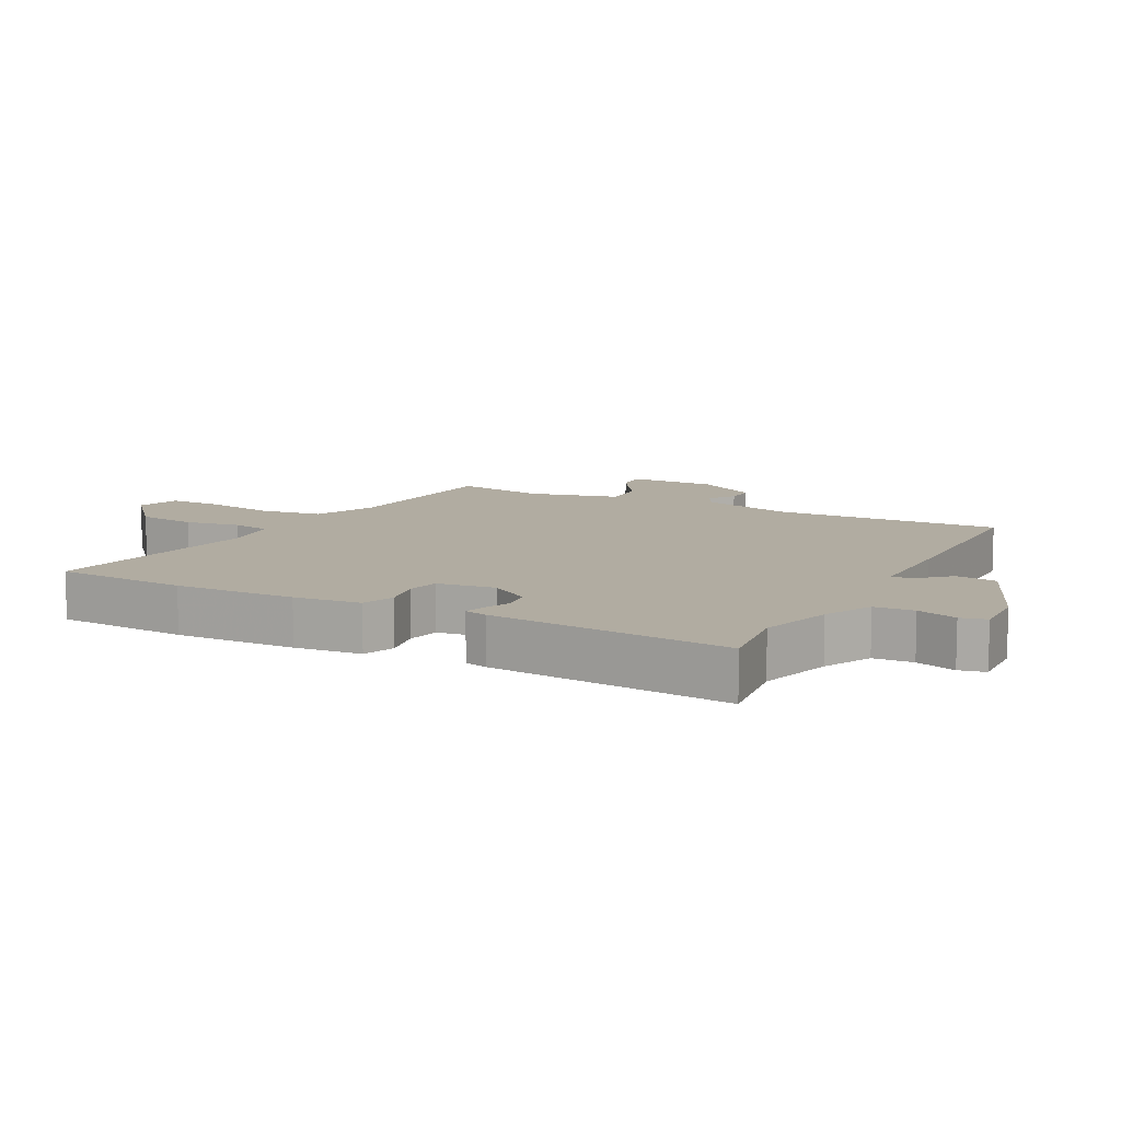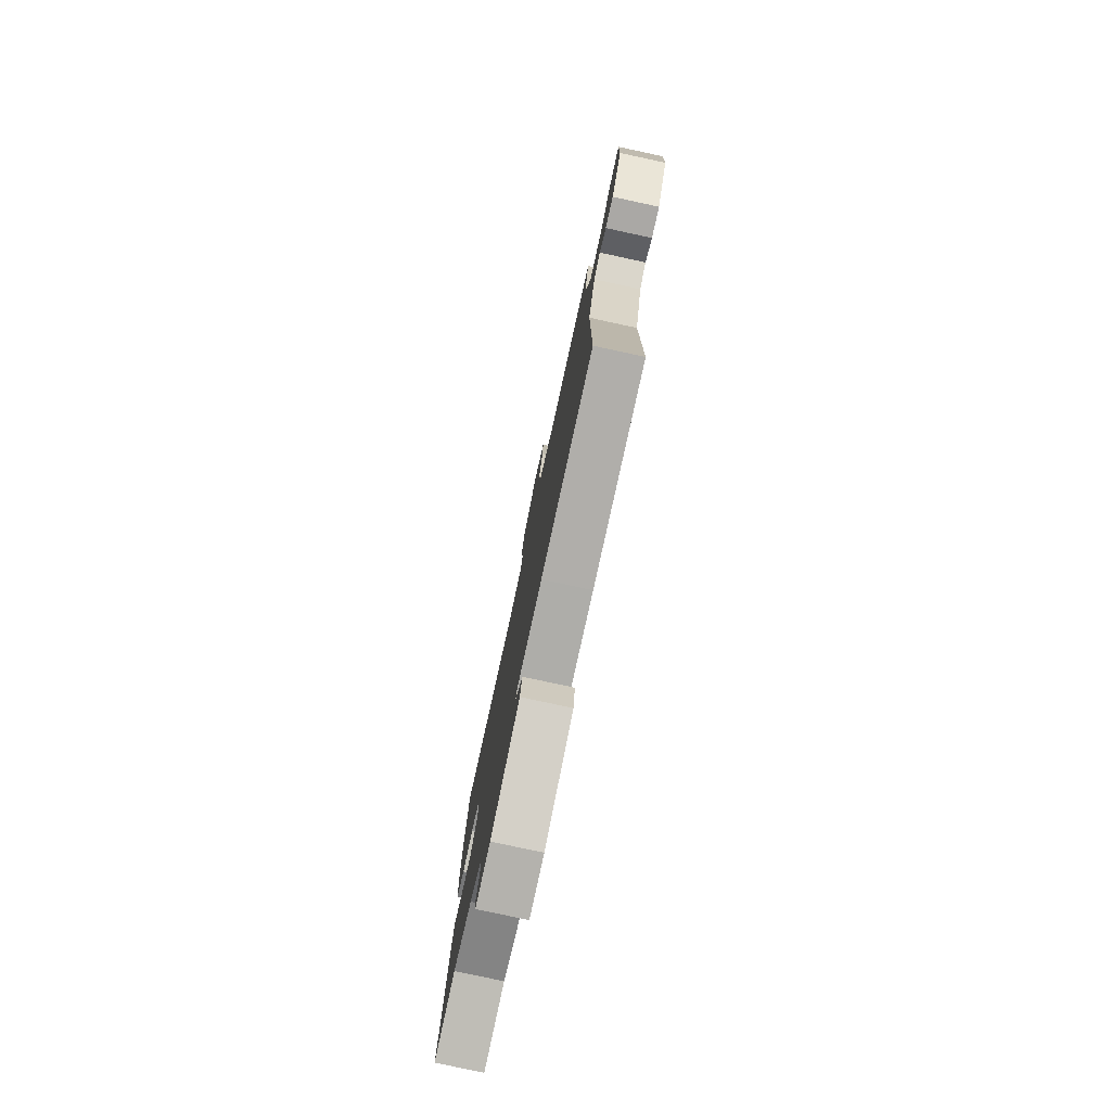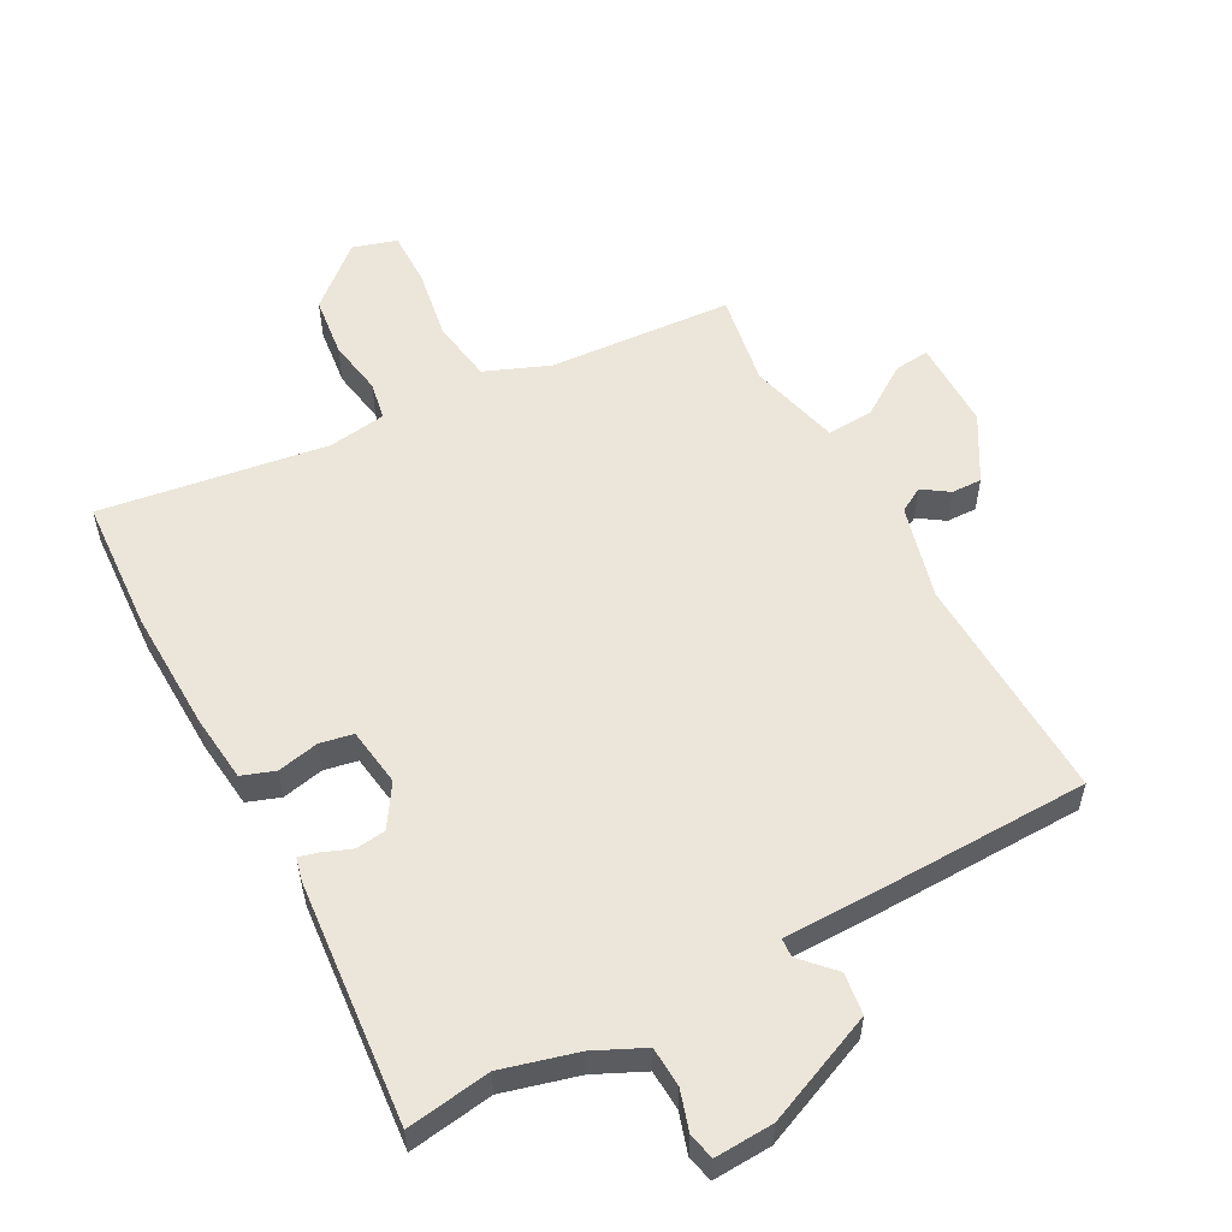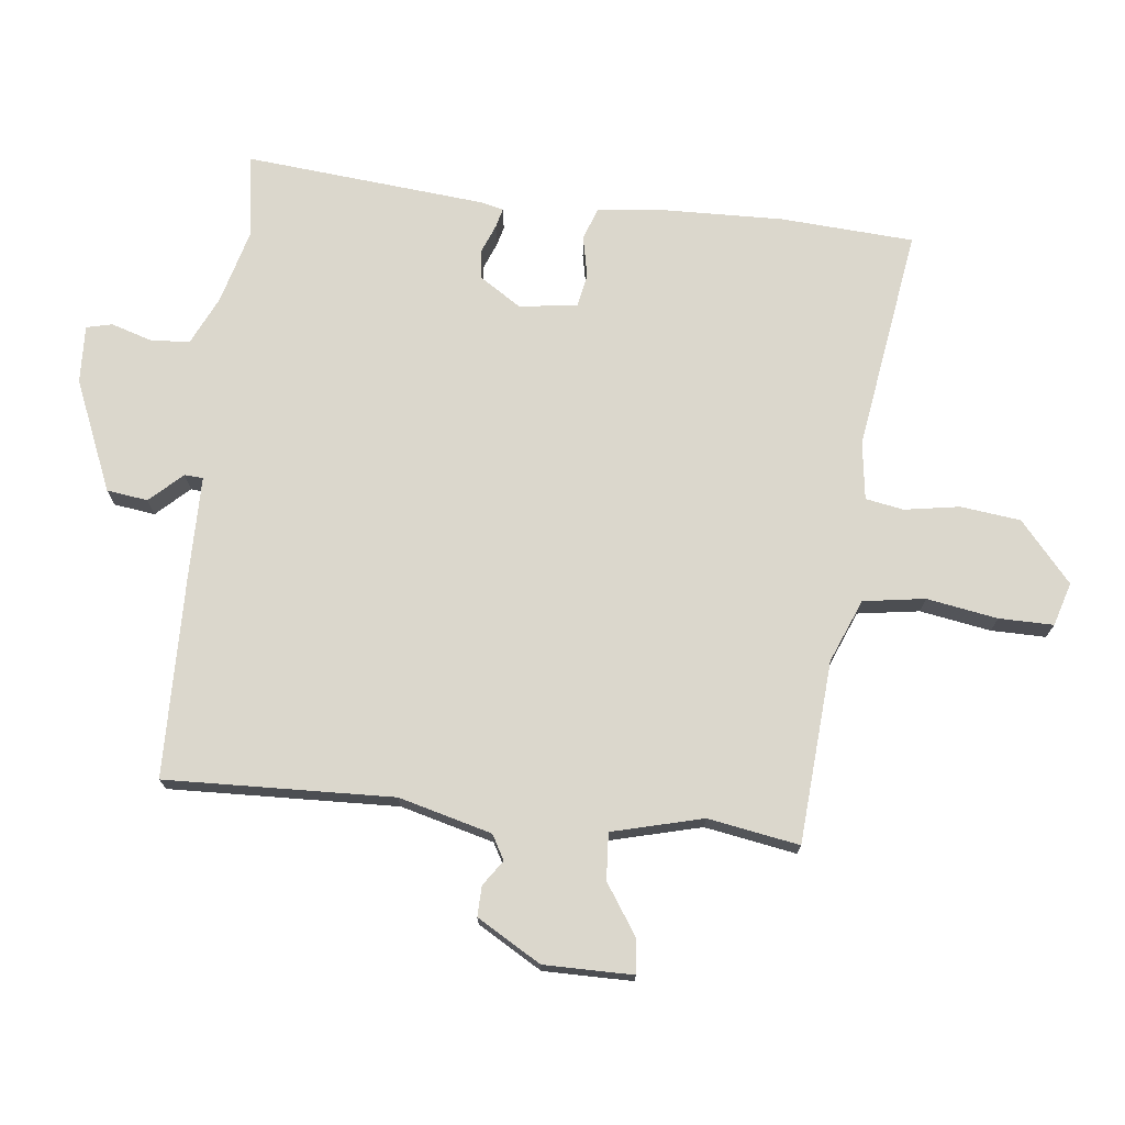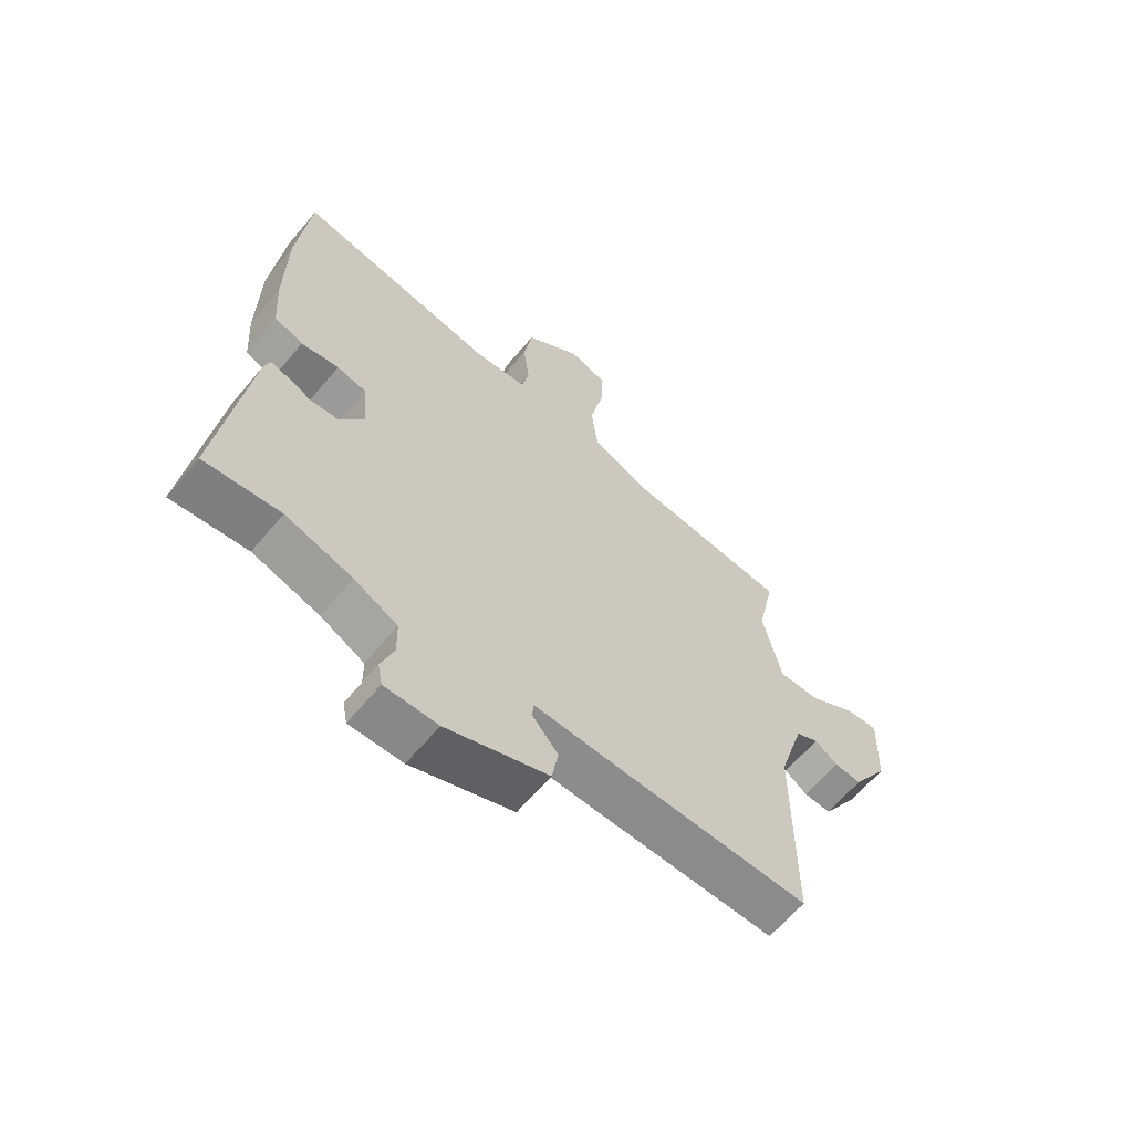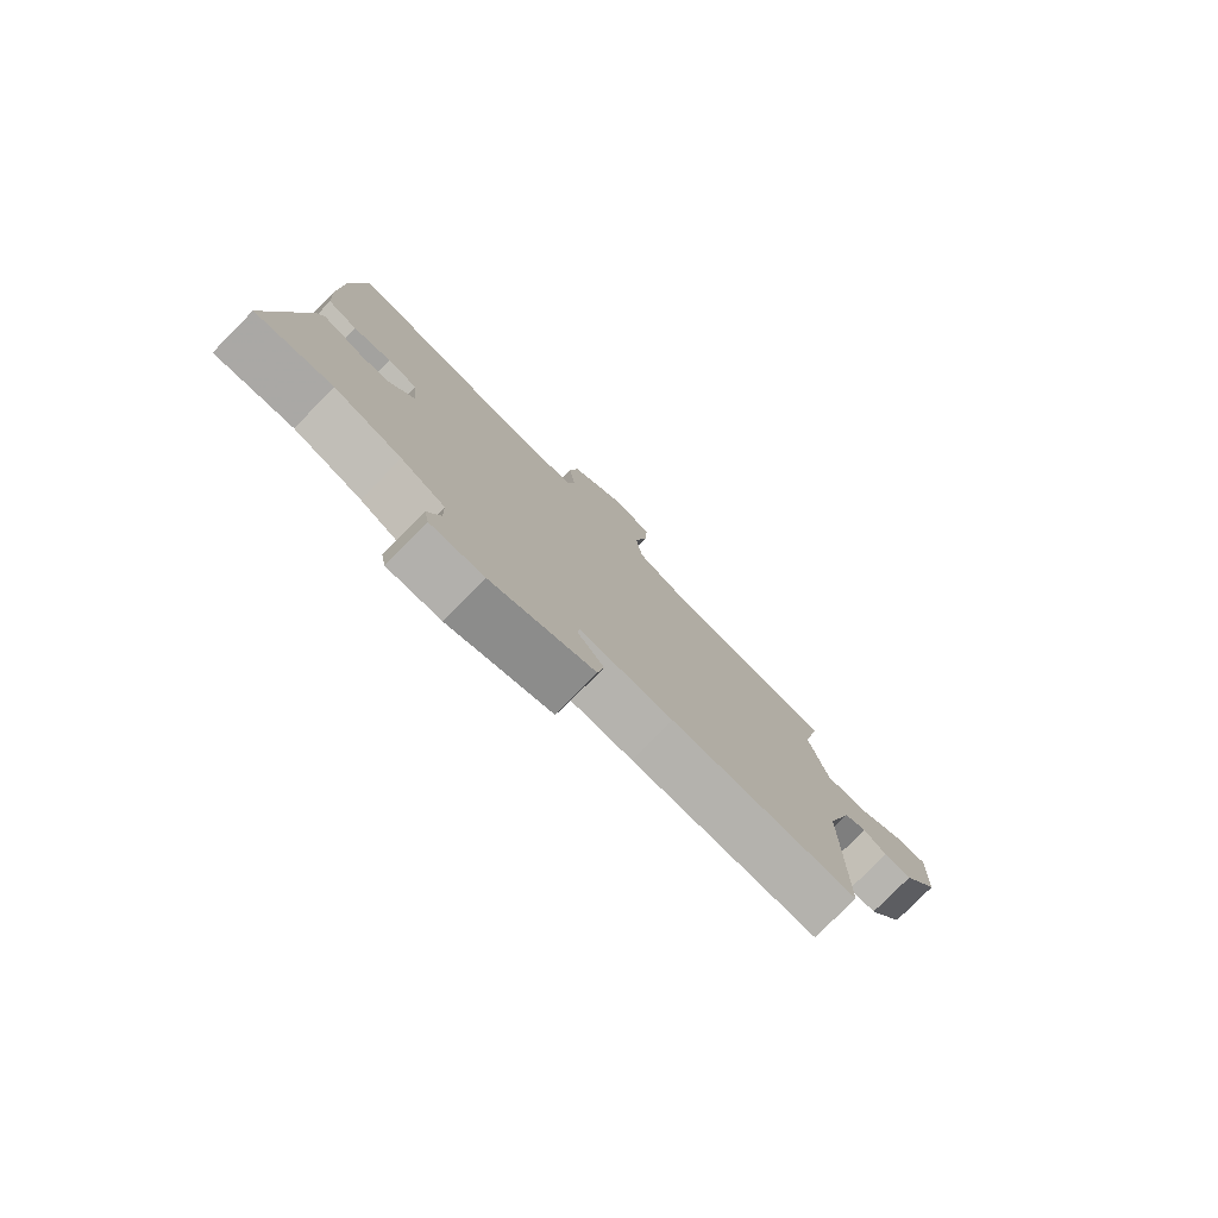
<metadata>
{"format":"obj","ext":"obj","renderer":"f3d","projection":"perspective","resolution":1024,"background":"white","views":[{"elev":10.2,"azim":115.9,"up":"+Y"},{"elev":-78.9,"azim":-102.2,"up":"+Z"},{"elev":55.7,"azim":149.4,"up":"+Y"},{"elev":73.2,"azim":-85.8,"up":"+Y"},{"elev":-63.2,"azim":140.2,"up":"+Z"},{"elev":-79.0,"azim":135.3,"up":"+Z"}]}
</metadata>
<code>
v 0.494 0.07 0.557
v 0.515 0.07 0.35
v 0.517 0.07 0.161
v 0.51 0.07 0.056
v 0.46 0.07 0.036
v 0.395 0.07 0.047
v 0.344 0.07 0.035
v 0.335 0.07 -0.056
v 0.379 0.07 -0.119
v 0.426 0.07 -0.123
v 0.469 0.07 -0.104
v 0.499 0.07 -0.095
v 0.509 0.07 -0.13
v 0.558 0.07 -0.506
v 0.427 0.07 -0.492
v 0.312 0.07 -0.528
v 0.237 0.07 -0.567
v 0.236 0.07 -0.629
v 0.258 0.07 -0.691
v 0.25 0.07 -0.732
v 0.159 0.07 -0.731
v -0.016 0.07 -0.665
v -0.027 0.07 -0.601
v 0.018 0.07 -0.549
v 0.015 0.07 -0.52
v -0.143 0.07 -0.525
v -0.46 0.07 -0.531
v -0.461 0.07 -0.174
v -0.505 0.07 -0.03
v -0.544 0.07 -0.01
v -0.583 0.07 -0.039
v -0.63 0.07 -0.042
v -0.692 0.07 0.056
v -0.697 0.07 0.195
v -0.643 0.07 0.192
v -0.563 0.07 0.143
v -0.49 0.07 0.141
v -0.459 0.07 0.284
v -0.489 0.07 0.426
v -0.205 0.07 0.457
v -0.108 0.07 0.501
v -0.097 0.07 0.598
v -0.12 0.07 0.708
v -0.124 0.07 0.793
v -0.057 0.07 0.816
v 0.039 0.07 0.739
v 0.054 0.07 0.646
v 0.043 0.07 0.559
v 0.056 0.07 0.5
v 0.147 0.07 0.491
v 0.494 0 0.557
v 0.515 0 0.35
v 0.517 0 0.161
v 0.51 0 0.056
v 0.46 0 0.036
v 0.395 0 0.047
v 0.344 0 0.035
v 0.335 0 -0.056
v 0.379 0 -0.119
v 0.426 0 -0.123
v 0.469 0 -0.104
v 0.499 0 -0.095
v 0.509 0 -0.13
v 0.558 0 -0.506
v 0.427 0 -0.492
v 0.312 0 -0.528
v 0.237 0 -0.567
v 0.236 0 -0.629
v 0.258 0 -0.691
v 0.25 0 -0.732
v 0.159 0 -0.731
v -0.016 0 -0.665
v -0.027 0 -0.601
v 0.018 0 -0.549
v 0.015 0 -0.52
v -0.143 0 -0.525
v -0.46 0 -0.531
v -0.461 0 -0.174
v -0.505 0 -0.03
v -0.544 0 -0.01
v -0.583 0 -0.039
v -0.63 0 -0.042
v -0.692 0 0.056
v -0.697 0 0.195
v -0.643 0 0.192
v -0.563 0 0.143
v -0.49 0 0.141
v -0.459 0 0.284
v -0.489 0 0.426
v -0.205 0 0.457
v -0.108 0 0.501
v -0.097 0 0.598
v -0.12 0 0.708
v -0.124 0 0.793
v -0.057 0 0.816
v 0.039 0 0.739
v 0.054 0 0.646
v 0.043 0 0.559
v 0.056 0 0.5
v 0.147 0 0.491
f 45 46 47 48
f 45 48 49
f 42 43 44 45
f 41 42 45 49
f 40 41 49 50
f 38 39 40 50
f 33 34 35 36
f 33 36 37
f 30 31 32 33
f 30 33 37
f 29 30 37
f 28 29 37 38
f 25 26 27 28
f 21 22 23 24
f 21 24 25
f 18 19 20 21
f 17 18 21 25
f 16 17 25 28
f 12 13 14 15
f 10 11 12 15
f 9 10 15 16
f 8 9 16 28
f 3 4 5 6
f 3 6 7
f 2 3 7
f 1 2 7
f 50 1 7
f 28 38 50
f 7 8 28 50
f 98 97 96 95
f 99 98 95
f 95 94 93 92
f 99 95 92 91
f 100 99 91 90
f 100 90 89 88
f 86 85 84 83
f 87 86 83
f 83 82 81 80
f 87 83 80
f 87 80 79
f 88 87 79 78
f 78 77 76 75
f 74 73 72 71
f 75 74 71
f 71 70 69 68
f 75 71 68 67
f 78 75 67 66
f 65 64 63 62
f 65 62 61 60
f 66 65 60 59
f 78 66 59 58
f 56 55 54 53
f 57 56 53
f 57 53 52
f 57 52 51
f 57 51 100
f 100 88 78
f 100 78 58 57
f 1 51 52 2
f 2 52 53 3
f 3 53 54 4
f 4 54 55 5
f 5 55 56 6
f 6 56 57 7
f 7 57 58 8
f 8 58 59 9
f 9 59 60 10
f 10 60 61 11
f 11 61 62 12
f 12 62 63 13
f 13 63 64 14
f 14 64 65 15
f 15 65 66 16
f 16 66 67 17
f 17 67 68 18
f 18 68 69 19
f 19 69 70 20
f 20 70 71 21
f 21 71 72 22
f 22 72 73 23
f 23 73 74 24
f 24 74 75 25
f 25 75 76 26
f 26 76 77 27
f 27 77 78 28
f 28 78 79 29
f 29 79 80 30
f 30 80 81 31
f 31 81 82 32
f 32 82 83 33
f 33 83 84 34
f 34 84 85 35
f 35 85 86 36
f 36 86 87 37
f 37 87 88 38
f 38 88 89 39
f 39 89 90 40
f 40 90 91 41
f 41 91 92 42
f 42 92 93 43
f 43 93 94 44
f 44 94 95 45
f 45 95 96 46
f 46 96 97 47
f 47 97 98 48
f 48 98 99 49
f 49 99 100 50
f 50 100 51 1

</code>
